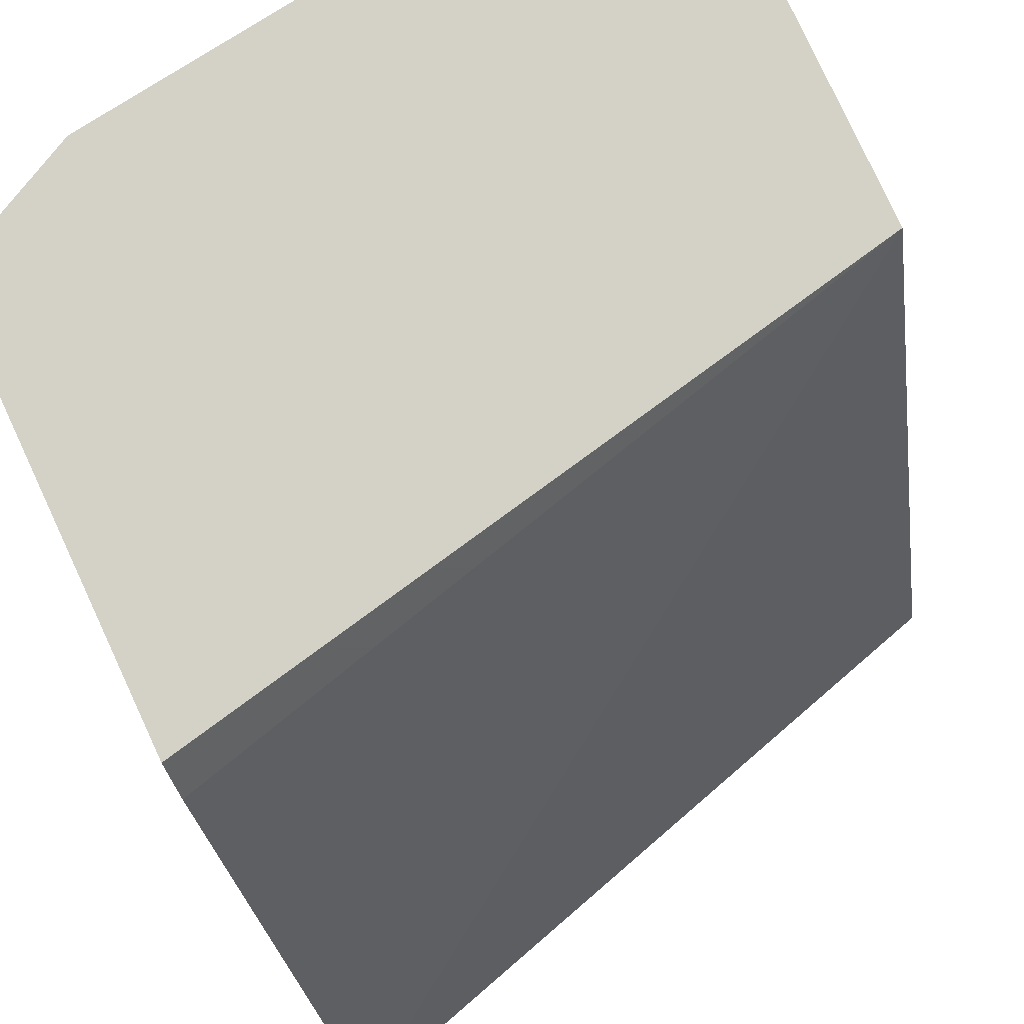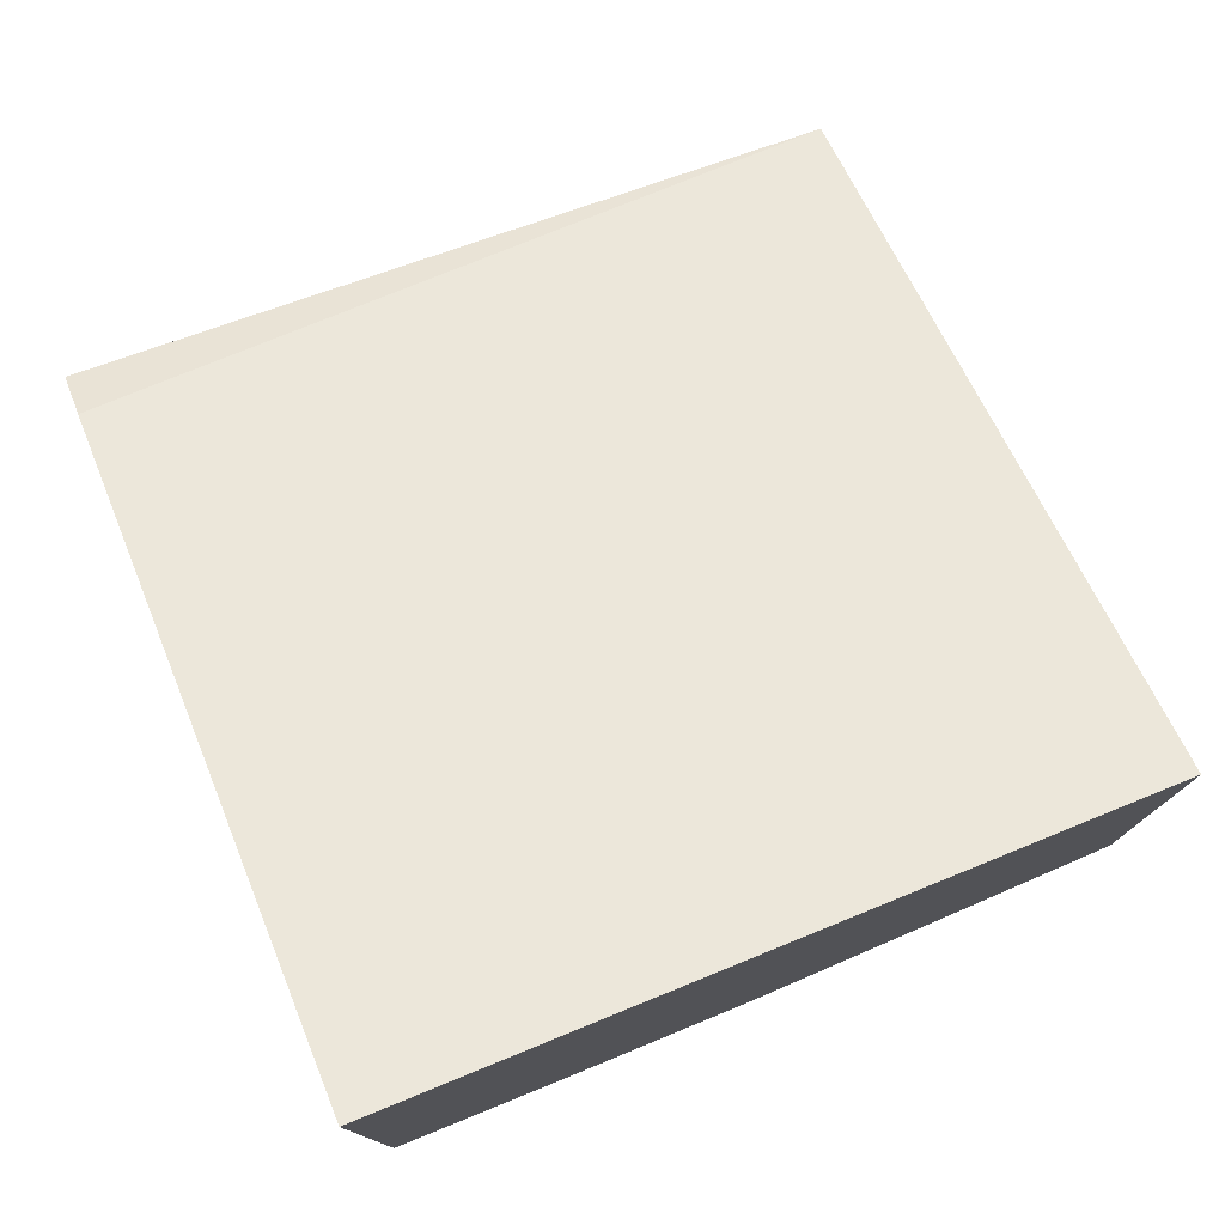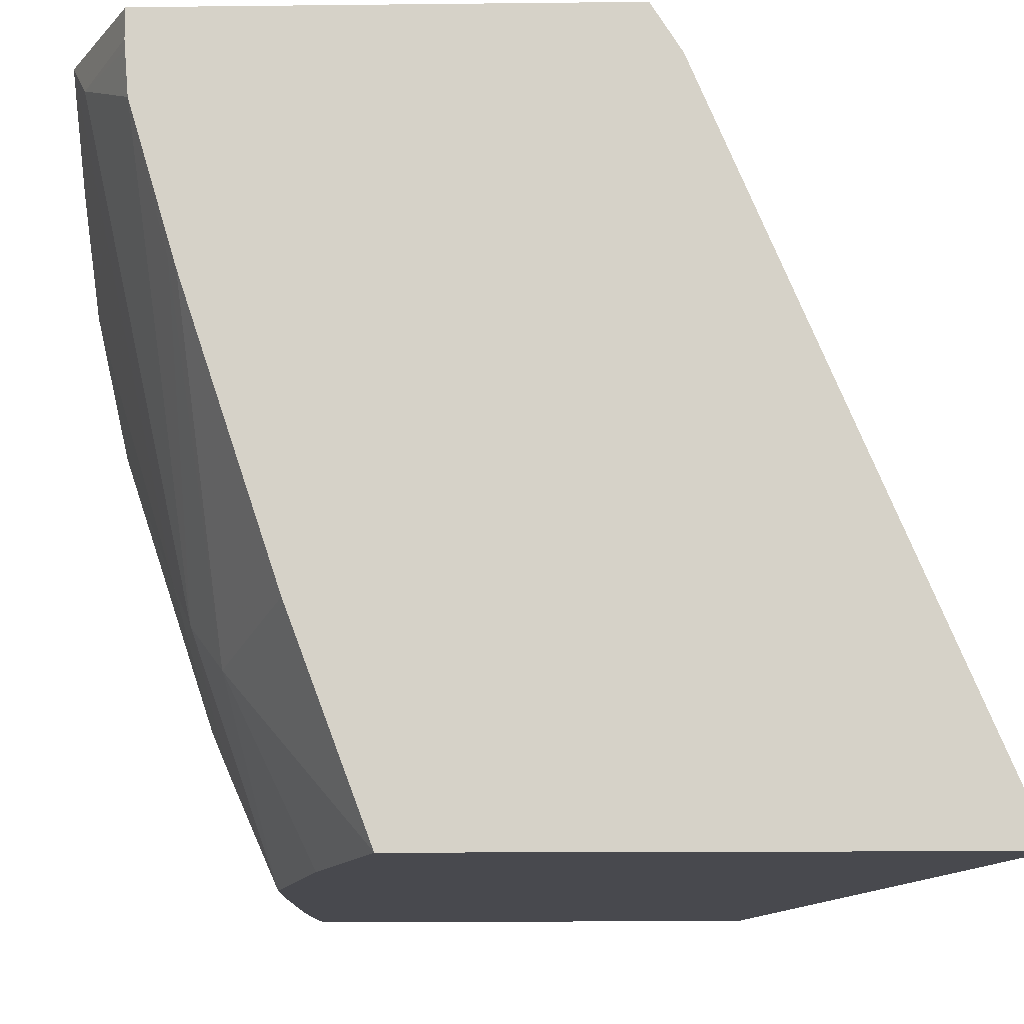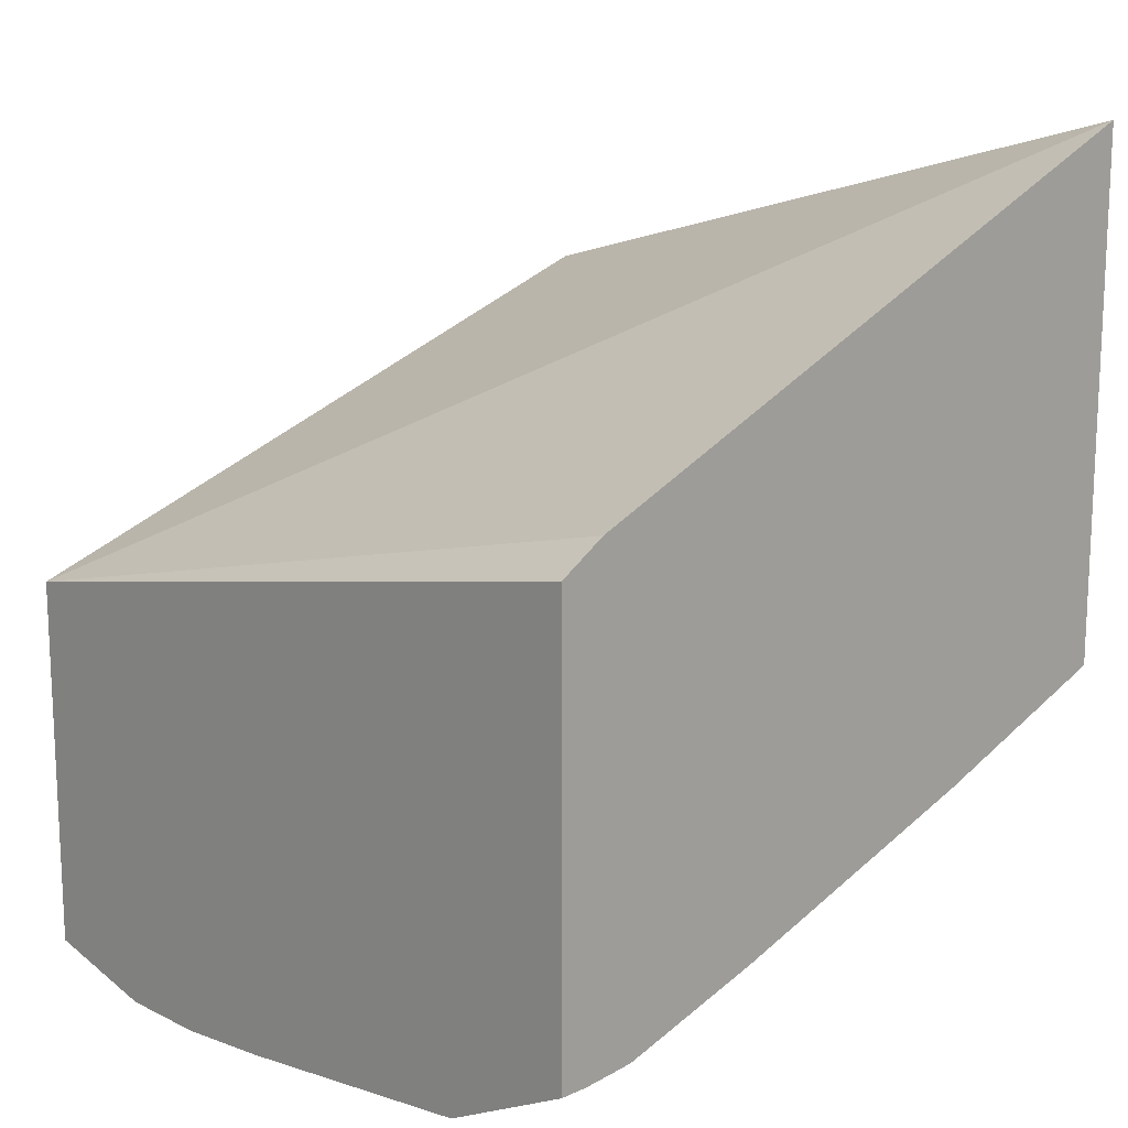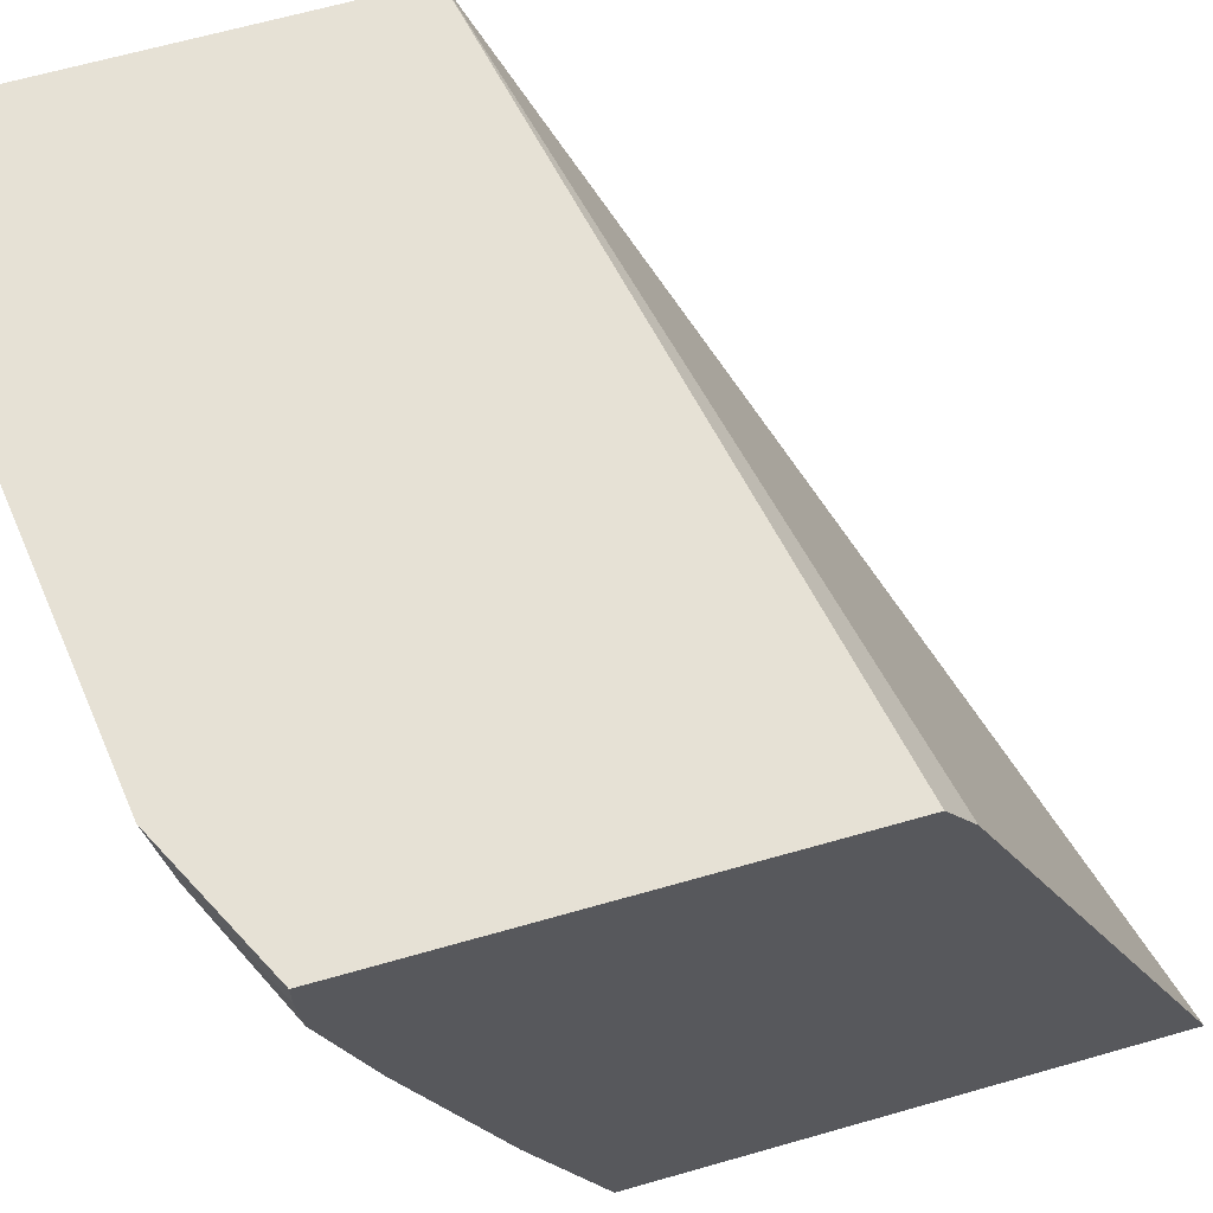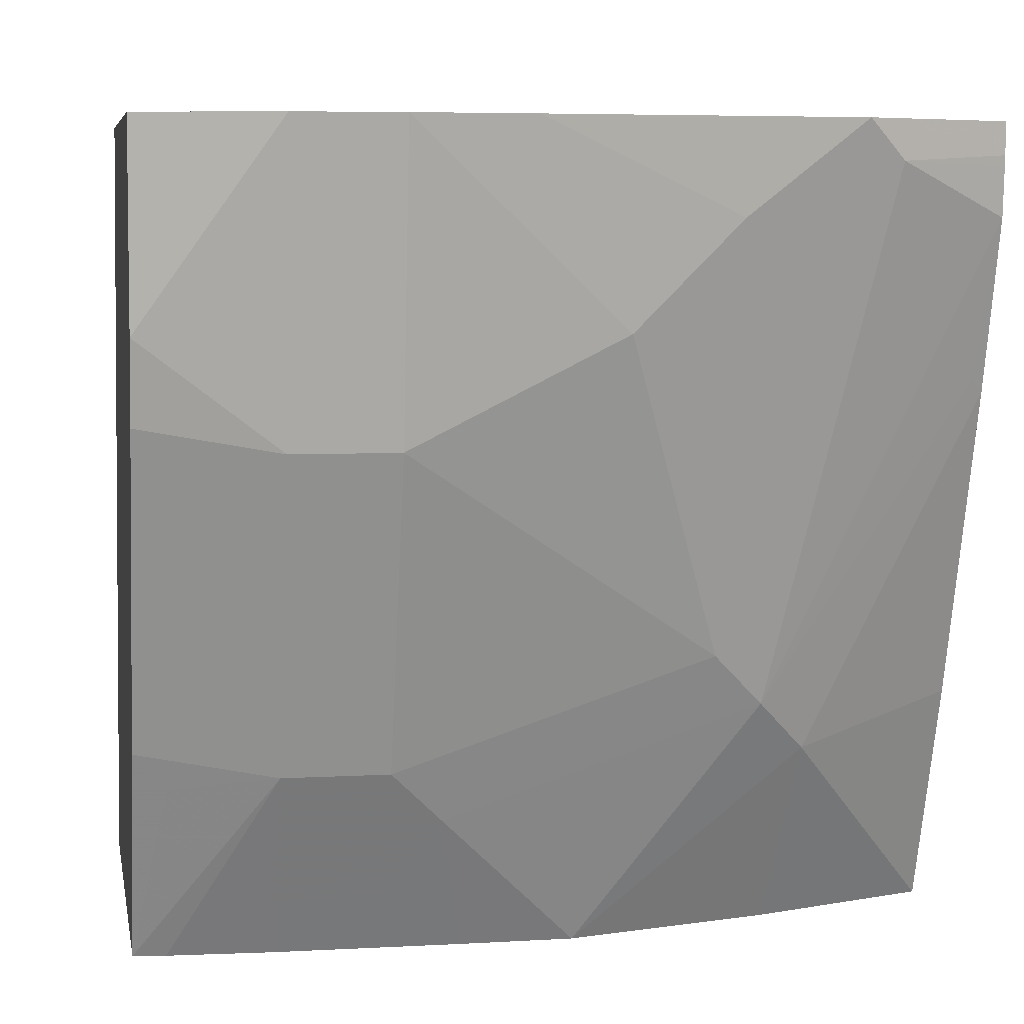
<metadata>
{"format":"obj","ext":"obj","renderer":"f3d","projection":"perspective","resolution":1024,"background":"white","views":[{"elev":79.8,"azim":-24.9,"up":"+Y"},{"elev":77.8,"azim":-23.2,"up":"+Z"},{"elev":-12.7,"azim":-88.5,"up":"+Y"},{"elev":15.2,"azim":-134.0,"up":"+Z"},{"elev":64.6,"azim":-106.1,"up":"+Y"},{"elev":6.1,"azim":170.4,"up":"+Y"}]}
</metadata>
<code>
v -0.3753 -0.5438 -0.1963
v -0.3753 -0.3107 -0.2937
v -0.3753 -0.5438 -0.3818
v -0.1191 -0.5438 -0.2684
v -0.1191 -0.2948 -0.3551
v -0.3753 -0.2948 -0.3037
v -0.3753 -0.5367 -0.3844
v -0.3228 -0.4843 -0.4318
v -0.3551 -0.5438 -0.3893
v -0.1191 -0.5438 -0.4197
v -0.1191 -0.2948 -0.4883
v -0.3753 -0.2948 -0.4581
v -0.3753 -0.4721 -0.4087
v -0.2532 -0.5438 -0.4216
v -0.3178 -0.5438 -0.4033
v -0.3753 -0.3753 -0.441
v -0.3713 -0.3713 -0.4439
v -0.3067 -0.4681 -0.4439
v -0.1291 -0.5438 -0.4208
v -0.1614 -0.4843 -0.452
v -0.1291 -0.4883 -0.4439
v -0.1191 -0.477 -0.4464
v -0.1191 -0.3552 -0.4843
v -0.1614 -0.2948 -0.4983
v -0.327 -0.2948 -0.4822
v -0.3753 -0.3046 -0.4581
v -0.2185 -0.5438 -0.4222
v -0.2099 -0.5004 -0.4439
v -0.3753 -0.3229 -0.4566
v -0.2906 -0.452 -0.452
v -0.339 -0.3067 -0.4762
v -0.1614 -0.5438 -0.4222
v -0.1614 -0.5273 -0.4305
v -0.1937 -0.4843 -0.452
v -0.1614 -0.3875 -0.4843
v -0.1191 -0.3802 -0.4787
v -0.1937 -0.2948 -0.4983
v -0.2302 -0.2948 -0.4948
v -0.2906 -0.3229 -0.4843
v -0.2583 -0.3552 -0.4843
v -0.3753 -0.308 -0.4578
v -0.1937 -0.5273 -0.4305
v -0.1937 -0.3875 -0.4843
f 20 34 43
f 20 28 34
f 20 33 28
f 20 22 21
f 19 33 20
f 19 32 33
f 18 25 30
f 18 31 25
f 14 28 27
f 18 34 28
f 18 30 34
f 17 29 18
f 16 29 17
f 14 18 28
f 12 25 26
f 11 23 24
f 20 43 35
f 18 29 31
f 20 35 36
f 28 33 42
f 23 36 35
f 10 21 22
f 38 40 39
f 37 40 38
f 37 43 40
f 30 43 34
f 30 40 43
f 29 41 31
f 27 28 42
f 20 36 22
f 27 33 32
f 26 31 41
f 25 31 26
f 25 40 30
f 25 39 40
f 25 38 39
f 24 43 37
f 24 35 43
f 23 35 24
f 27 42 33
f 10 20 21
f 4 36 23
f 8 18 14
f 1 4 5
f 1 10 4
f 1 19 10
f 1 32 19
f 1 27 32
f 1 14 27
f 1 15 14
f 1 9 15
f 1 3 9
f 1 7 3
f 1 13 7
f 1 16 13
f 1 29 16
f 1 41 29
f 1 26 41
f 1 6 12
f 1 2 6
f 1 5 2
f 2 5 6
f 1 12 26
f 3 8 9
f 3 7 8
f 8 17 18
f 8 13 16
f 8 15 9
f 8 14 15
f 7 13 8
f 5 12 6
f 5 25 12
f 8 16 17
f 5 37 38
f 5 24 37
f 5 11 24
f 4 11 5
f 4 23 11
f 10 19 20
f 4 22 36
f 5 38 25
f 4 10 22

</code>
